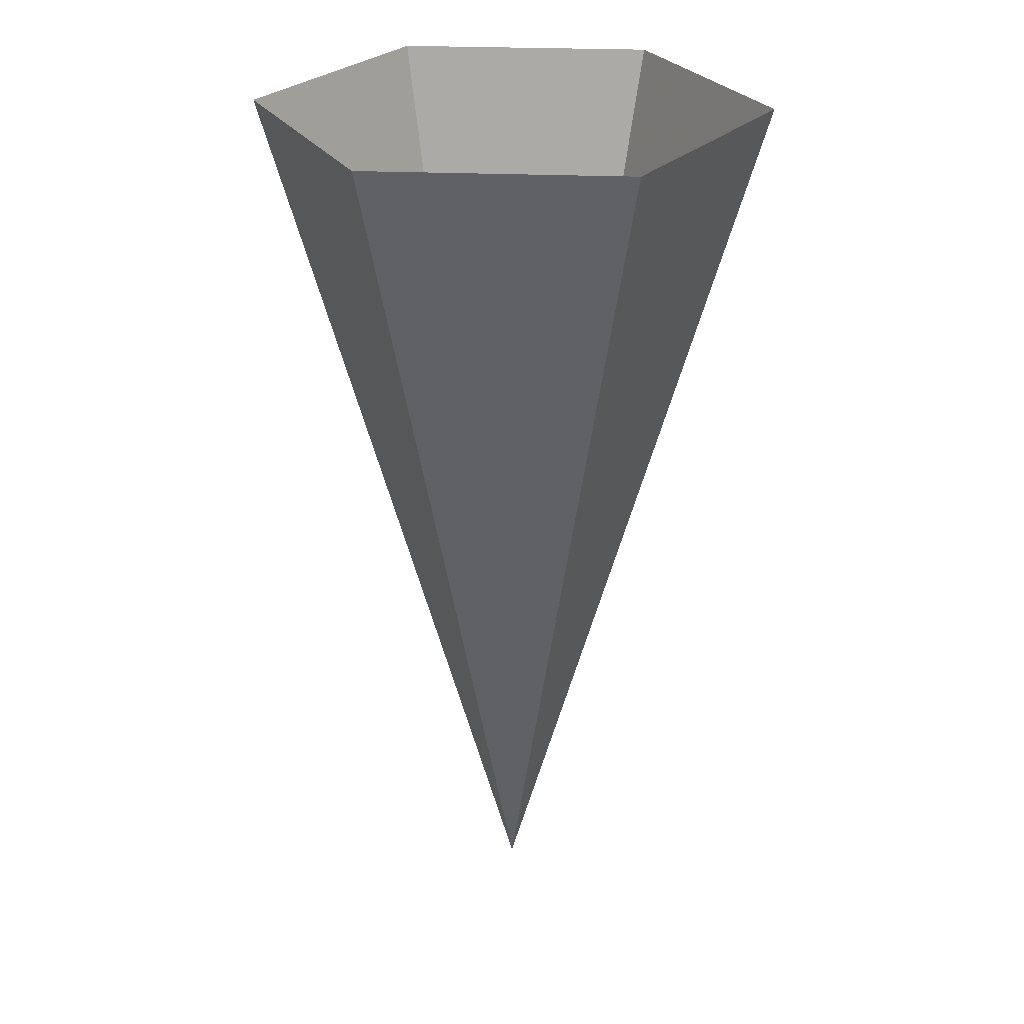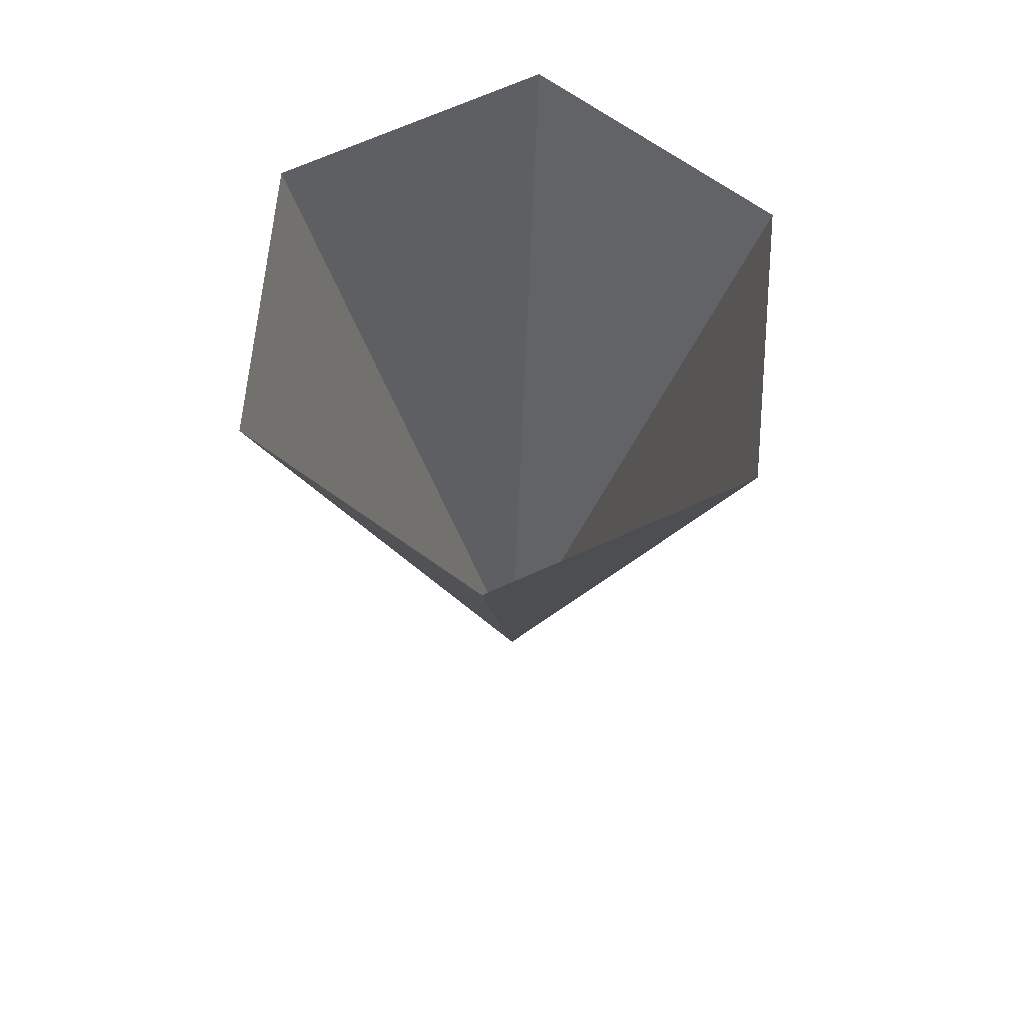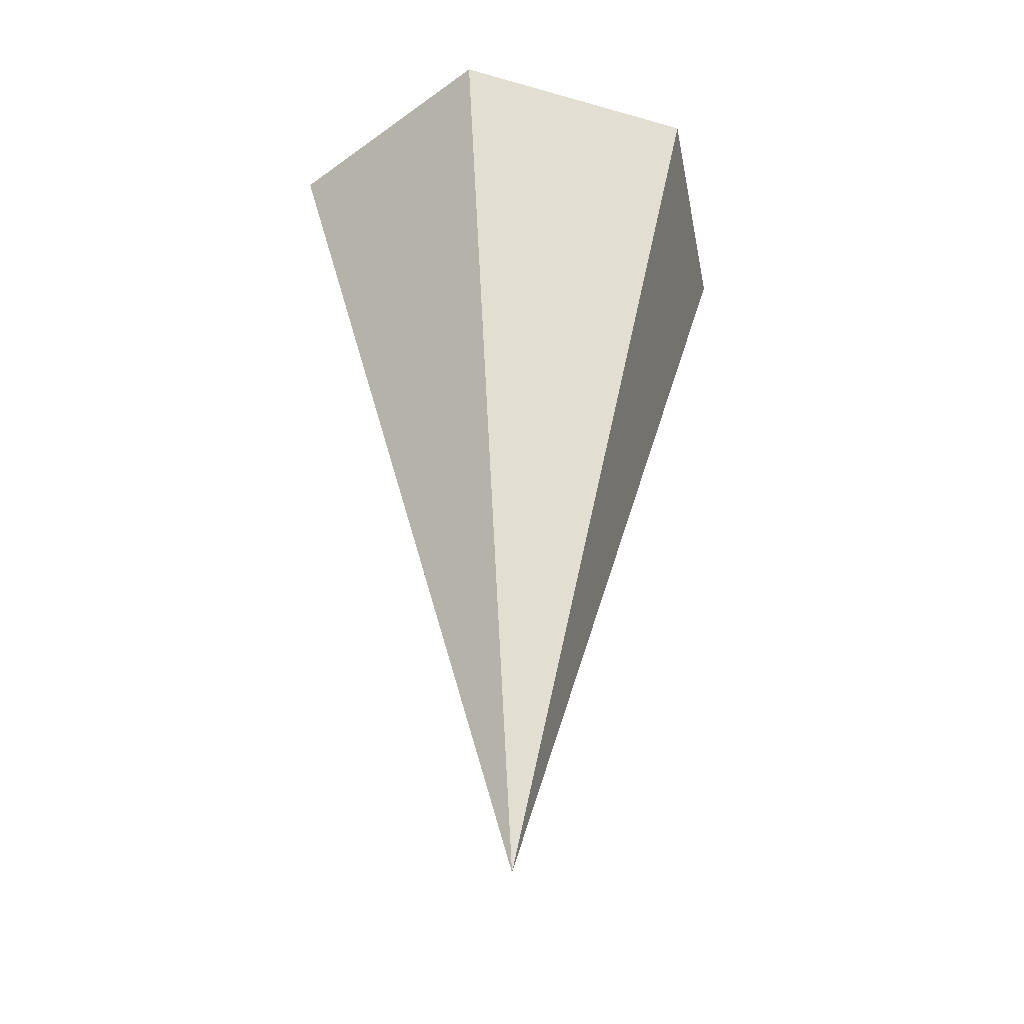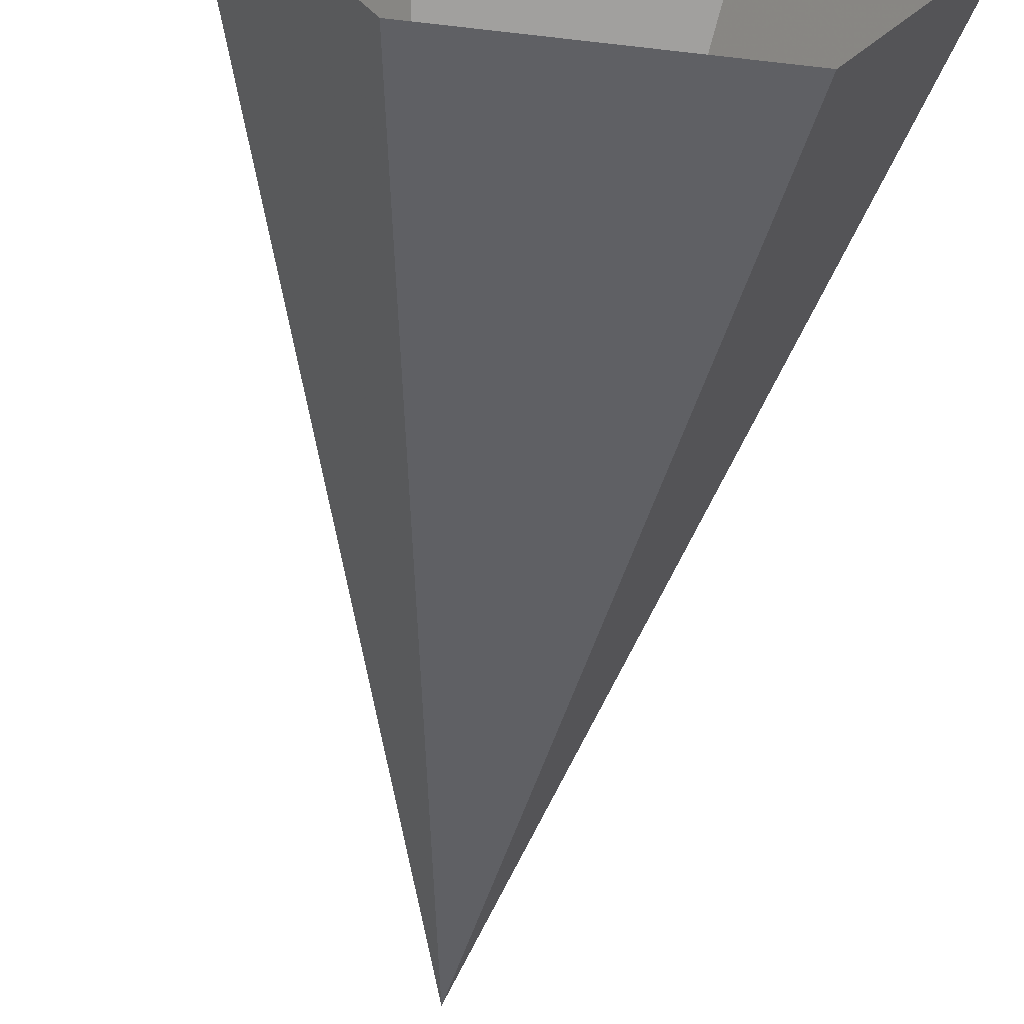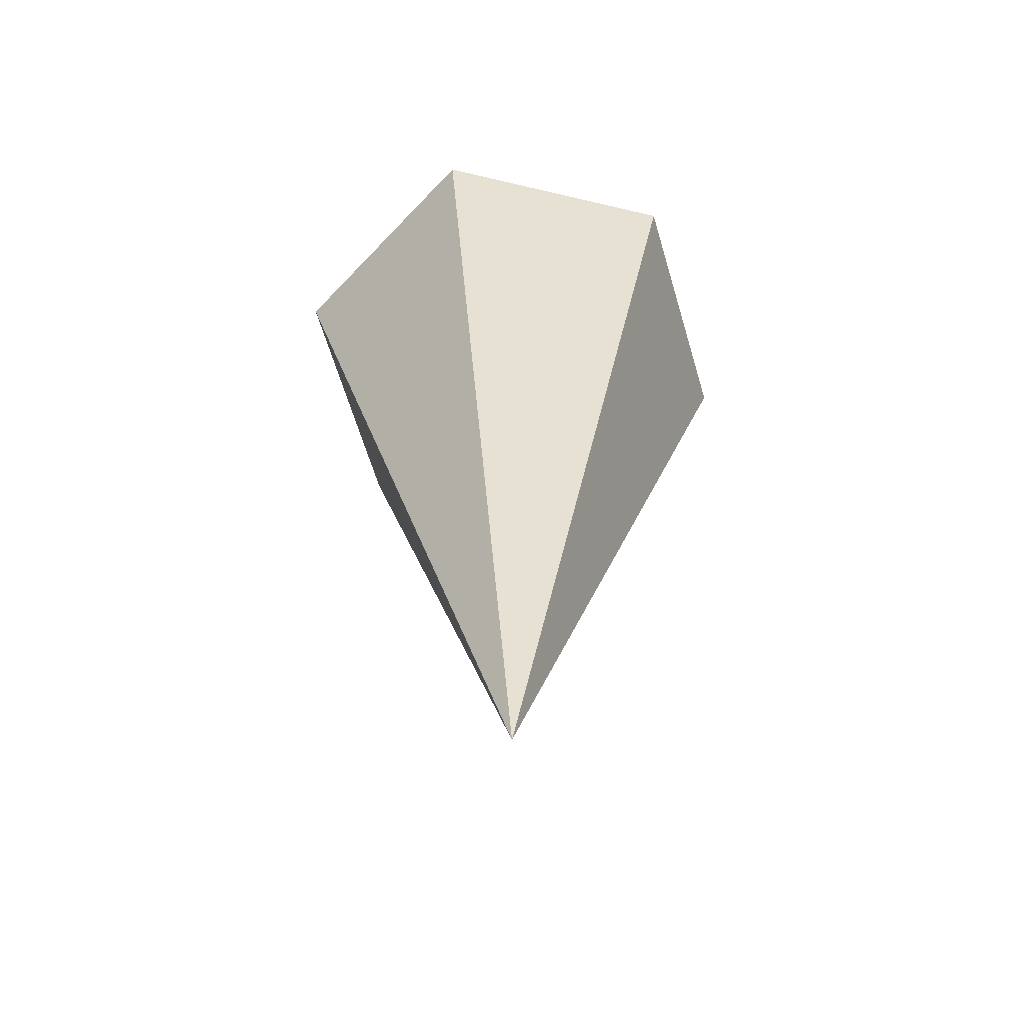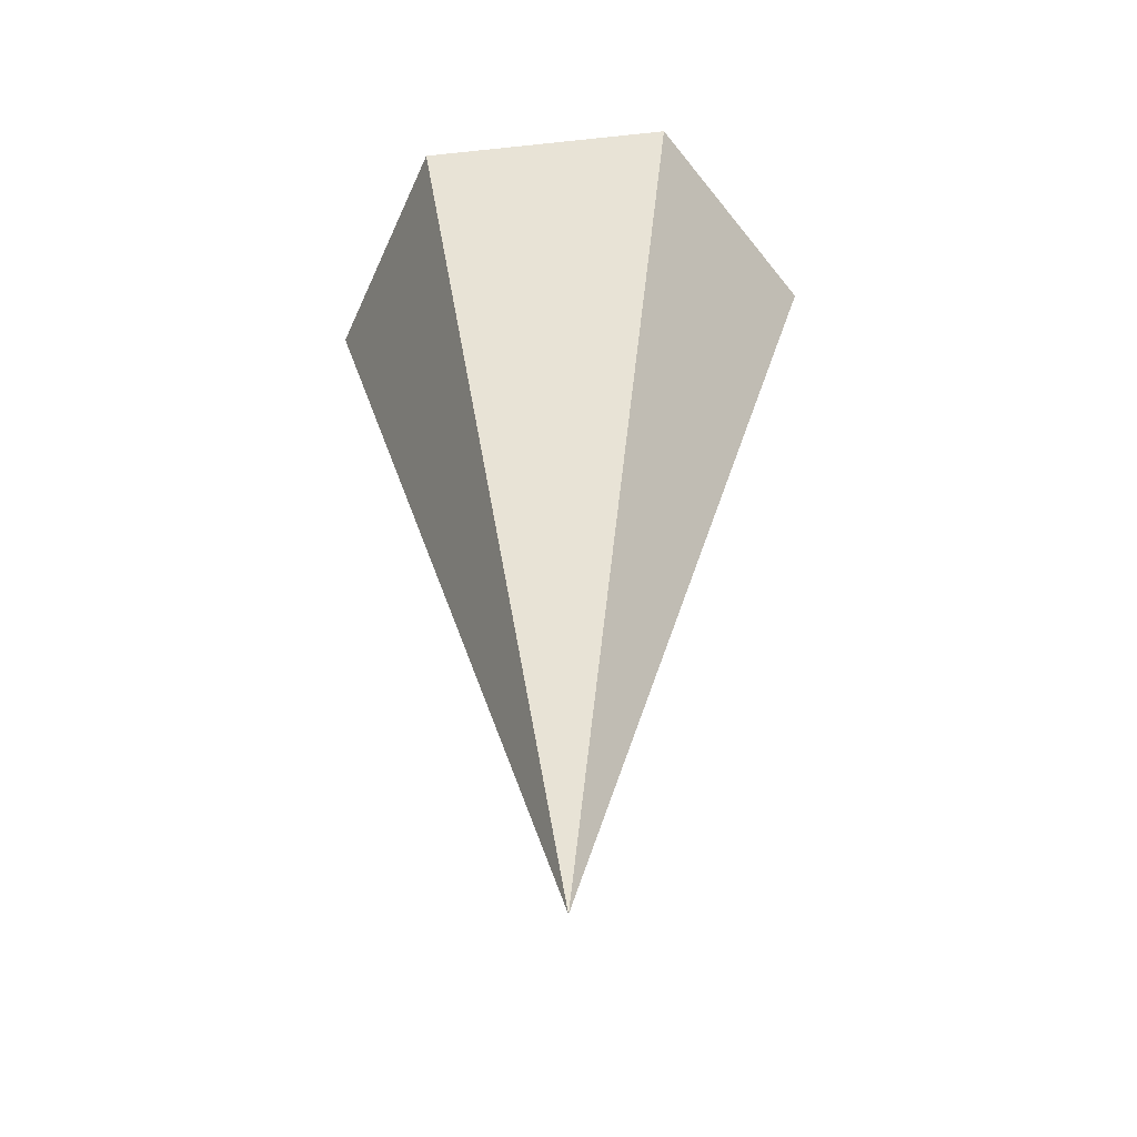
<metadata>
{"format":"obj","ext":"obj","renderer":"f3d","projection":"perspective","resolution":1024,"background":"white","views":[{"elev":27.2,"azim":3.7,"up":"+Z"},{"elev":68.1,"azim":-84.4,"up":"+Z"},{"elev":-41.4,"azim":-139.0,"up":"+Z"},{"elev":-57.9,"azim":-6.9,"up":"+Y"},{"elev":-63.4,"azim":-73.4,"up":"+Z"},{"elev":-50.9,"azim":-113.4,"up":"+Z"}]}
</metadata>
<code>
v 0 0 0
v 0.1233 0 0.4328
v 0.06167 0.1068 0.4328
v -0.06167 0.1068 0.4328
v -0.1233 6.686e-21 0.4328
v -0.06167 -0.1068 0.4328
v 0.06167 -0.1068 0.4328
f 1 2 3
f 3 4 1
f 4 5 1
f 5 6 1
f 6 7 1
f 7 2 1

</code>
